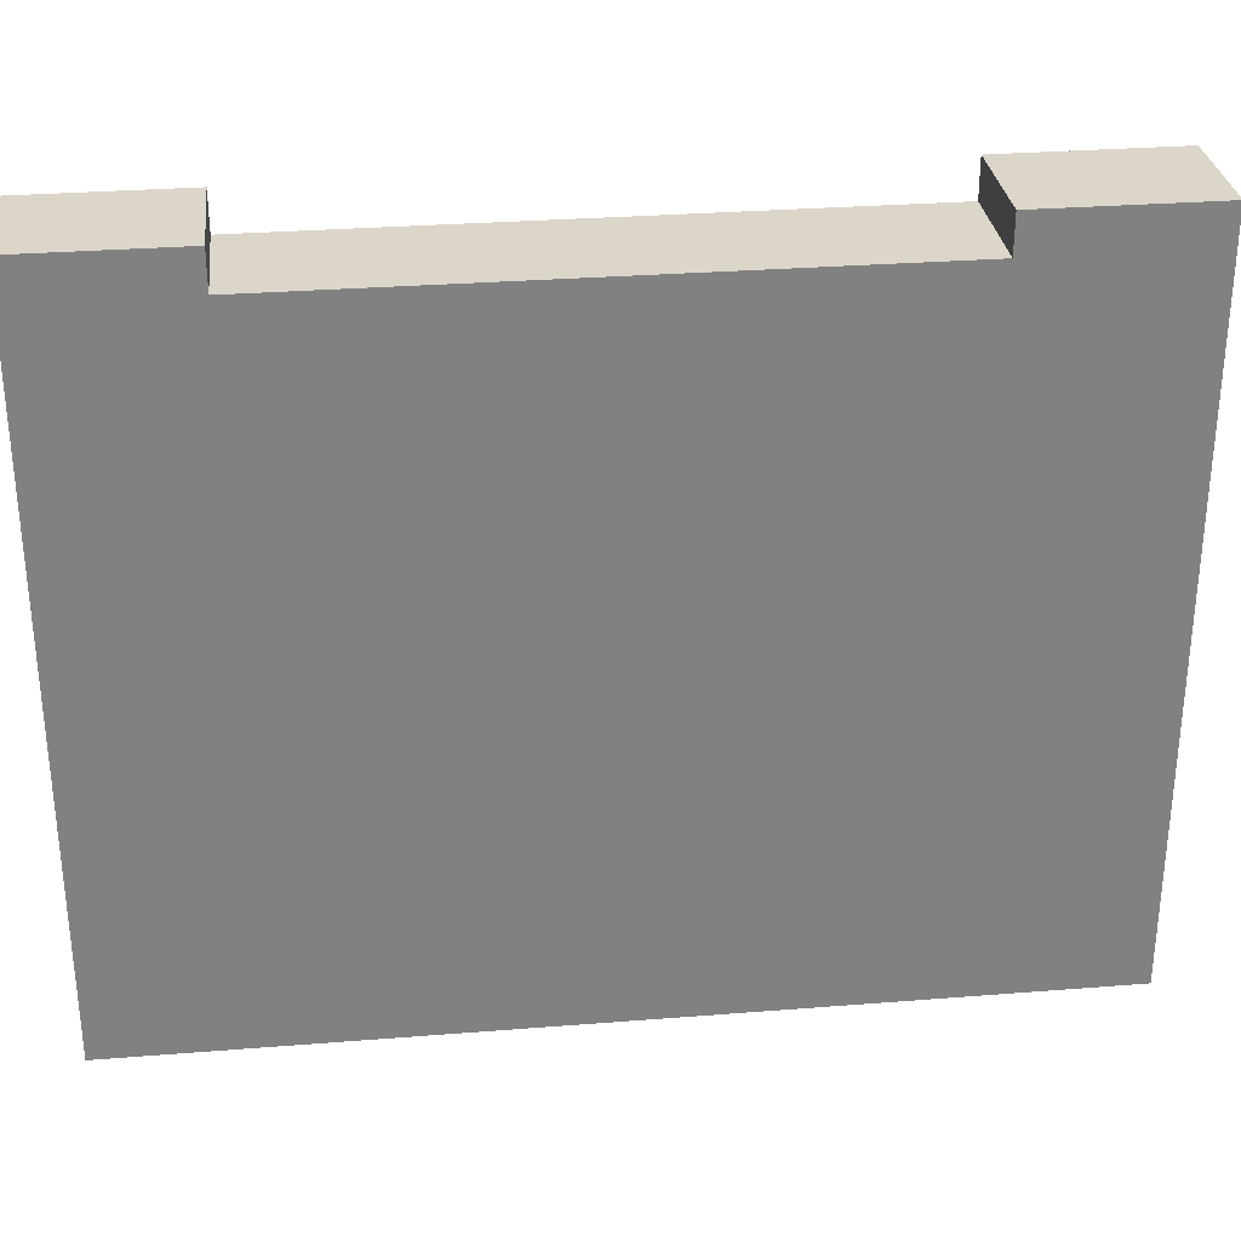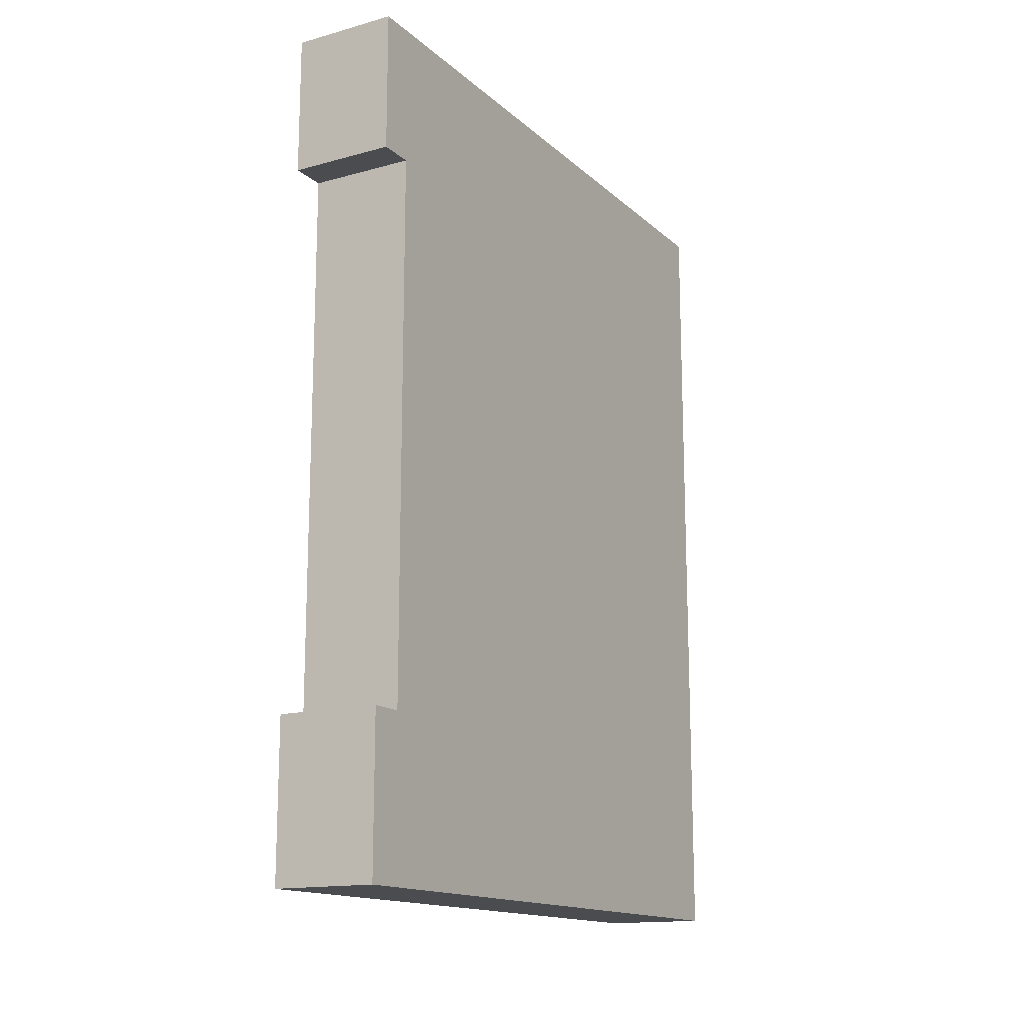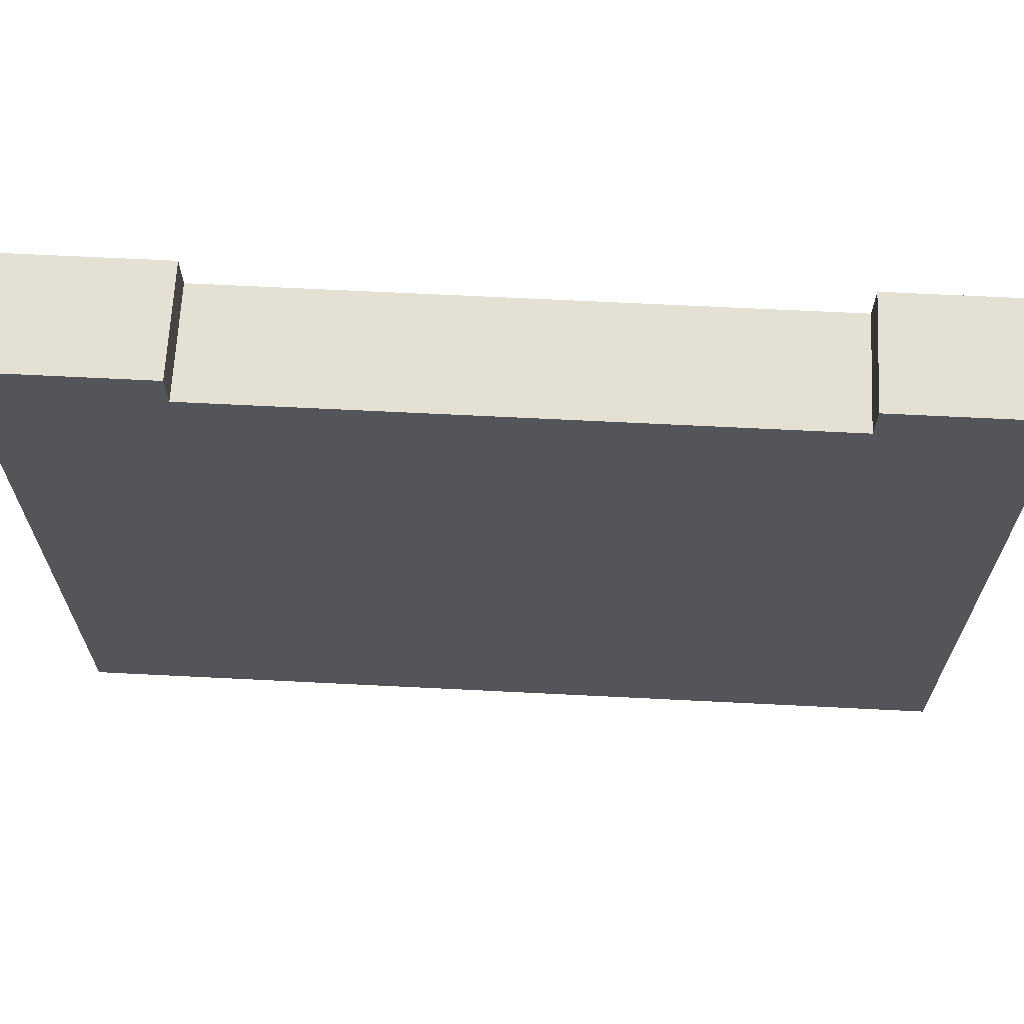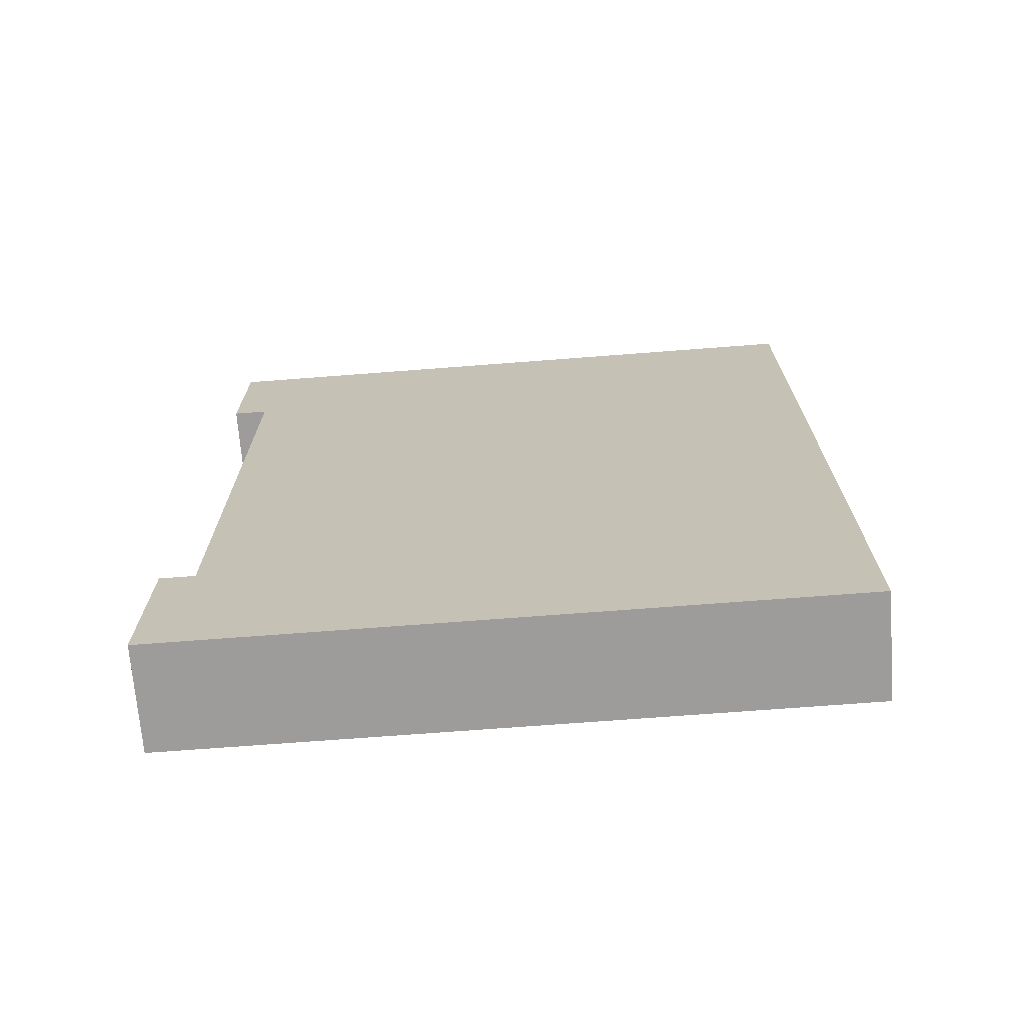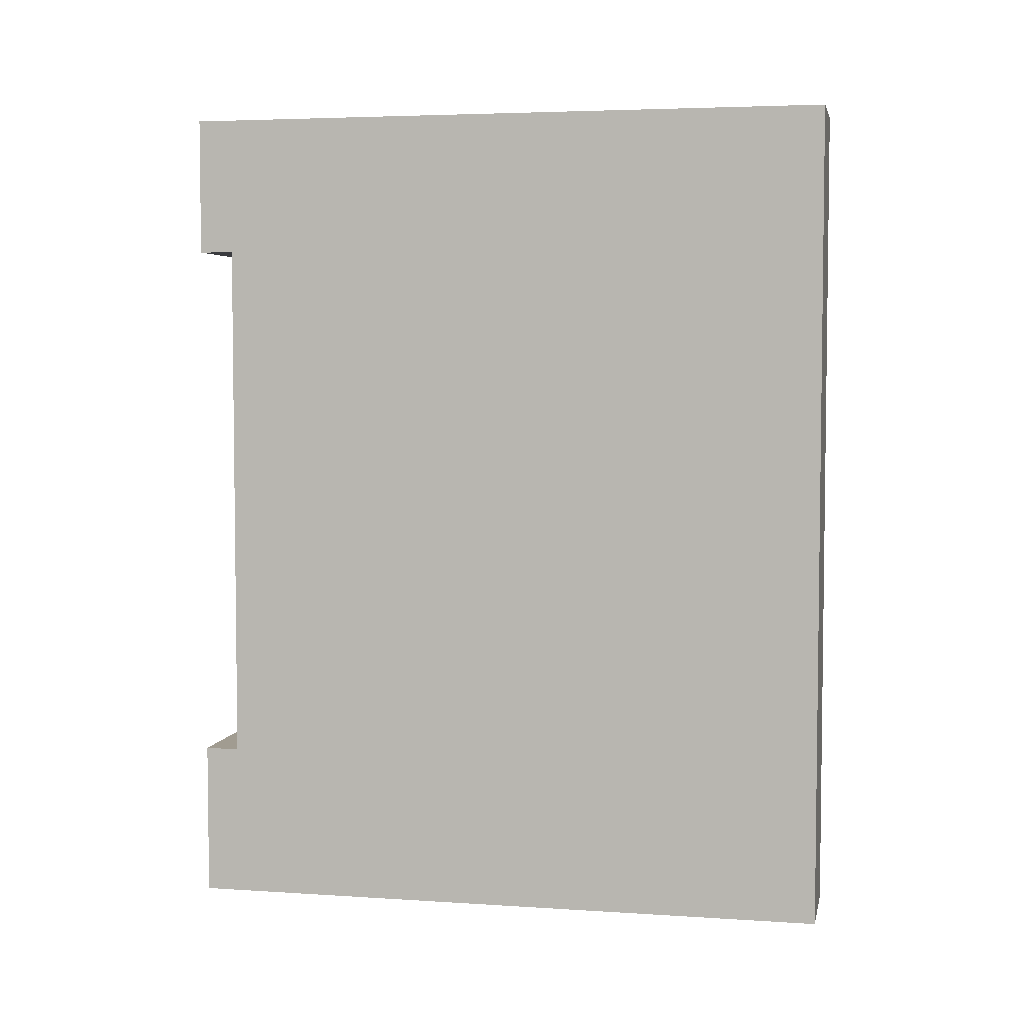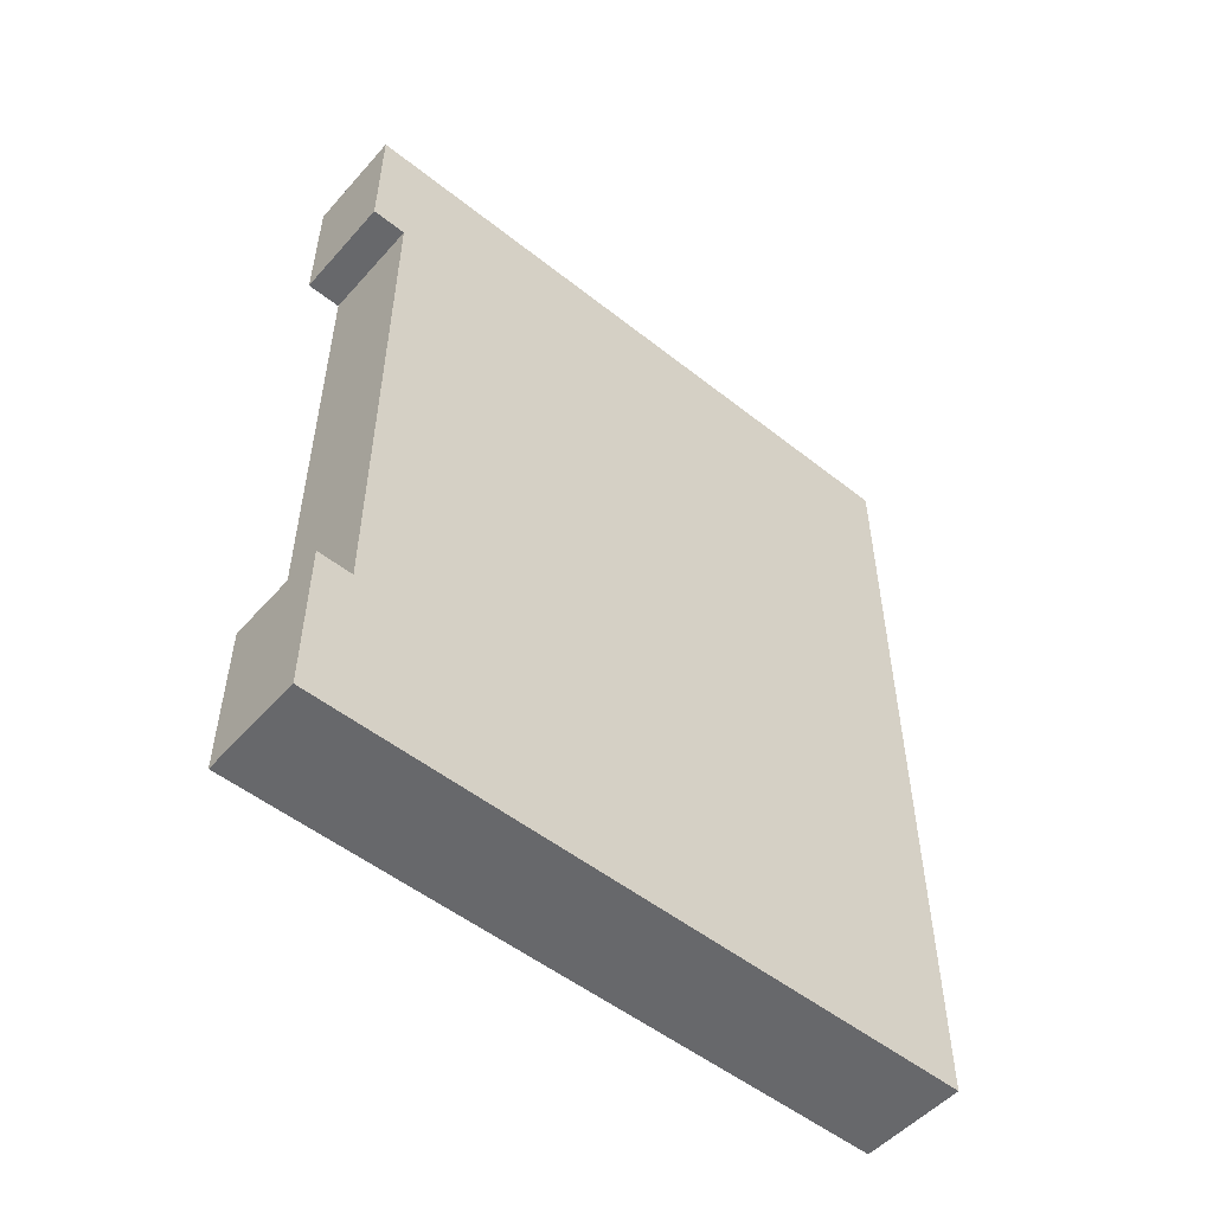
<metadata>
{"format":"obj","ext":"obj","renderer":"f3d","projection":"perspective","resolution":1024,"background":"white","views":[{"elev":30.1,"azim":-96.6,"up":"+Z"},{"elev":-15.1,"azim":30.1,"up":"+Y"},{"elev":66.0,"azim":92.9,"up":"+Z"},{"elev":-70.3,"azim":94.4,"up":"+Y"},{"elev":4.5,"azim":101.9,"up":"+Y"},{"elev":-52.4,"azim":49.6,"up":"+Y"}]}
</metadata>
<code>
o
v 11.4 4.8 1.4
v 11.4 4.8 -2.4
v 11.4 4.9 0.2
v 11.4 4.9 -2.3
v 11.4 5.7 1.4
v 11.4 5.7 1.2
v 11.4 5.7 1.1
v 11.4 6.8 0.2
v 11.4 6.8 0
v 11.4 6.9 1.1
v 11.4 6.9 0
v 11.4 6.9 -2.3
v 11.4 6.9 -2.4
v 11.4 8.8 1.4
v 11.4 8.8 1.2
v 11.4 8.8 -2.4
v 11.4 8.9 1.3
v 11.4 8.9 1.2
v 11.4 9.5 1.3
v 11.4 9.5 -2.4
v 11.4 9.6 1.4
v 11.4 9.6 -2.4
v 10.8 4.8 1.4
v 10.8 4.8 -2.4
v 10.8 4.9 0.7
v 10.8 4.9 -2.3
v 10.8 5.7 1.4
v 10.8 5.7 1.2
v 10.8 5.7 1.1
v 10.8 6.8 0.7
v 10.8 6.8 0.5
v 10.8 6.9 1.1
v 10.8 6.9 0.5
v 10.8 6.9 -2.3
v 10.8 6.9 -2.4
v 10.8 8.8 1.4
v 10.8 8.8 1.2
v 10.8 8.8 -2.4
v 10.8 8.9 1.3
v 10.8 8.9 1.2
v 10.8 9.5 1.3
v 10.8 9.5 -2.4
v 10.8 9.6 1.4
v 10.8 9.6 -2.4
v 11.4 4.8 1.4
v 11.4 5.7 1.4
v 11.4 8.8 1.4
v 11.4 9.6 1.4
v 10.8 4.8 1.4
v 10.8 5.7 1.4
v 10.8 8.8 1.4
v 10.8 9.6 1.4
v 11.4 5.7 1.2
v 11.4 8.8 1.2
v 10.8 5.7 1.2
v 10.8 8.8 1.2
v 11.4 4.8 -2.4
v 11.4 6.9 -2.4
v 11.4 8.8 -2.4
v 11.4 9.5 -2.4
v 11.4 9.6 -2.4
v 10.8 4.8 -2.4
v 10.8 6.9 -2.4
v 10.8 8.8 -2.4
v 10.8 9.5 -2.4
v 10.8 9.6 -2.4
v 11.4 4.8 1.4
v 10.8 4.8 1.4
v 11.4 4.8 -2.4
v 10.8 4.8 -2.4
v 11.4 8.8 1.4
v 10.8 8.8 1.4
v 11.4 8.8 1.2
v 10.8 8.8 1.2
v 11.4 5.7 1.4
v 10.8 5.7 1.4
v 11.4 5.7 1.2
v 10.8 5.7 1.2
v 11.4 9.6 1.4
v 10.8 9.6 1.4
v 11.4 9.6 -2.4
v 10.8 9.6 -2.4
f 1 2 3
f 3 2 4
f 1 3 5
f 5 3 6
f 6 3 7
f 3 4 8
f 7 3 8
f 8 4 9
f 6 7 10
f 7 8 10
f 8 9 10
f 9 4 11
f 10 9 11
f 4 2 12
f 11 4 12
f 12 2 13
f 10 11 15
f 6 10 15
f 12 13 15
f 11 12 15
f 15 13 16
f 14 15 17
f 15 16 18
f 17 15 18
f 14 17 19
f 17 18 19
f 18 16 20
f 19 18 20
f 14 19 21
f 19 20 21
f 21 20 22
f 25 24 23
f 26 24 25
f 27 25 23
f 28 25 27
f 29 25 28
f 30 26 25
f 30 25 29
f 31 26 30
f 32 29 28
f 32 30 29
f 32 31 30
f 33 26 31
f 33 31 32
f 34 24 26
f 34 26 33
f 35 24 34
f 37 33 32
f 37 32 28
f 37 35 34
f 37 34 33
f 38 35 37
f 39 37 36
f 40 38 37
f 40 37 39
f 41 39 36
f 41 40 39
f 42 38 40
f 42 40 41
f 43 41 36
f 43 42 41
f 44 42 43
f 45 46 49
f 49 46 50
f 47 48 51
f 51 48 52
f 53 54 55
f 55 54 56
f 62 58 57
f 63 59 58
f 63 58 62
f 64 60 59
f 64 59 63
f 65 61 60
f 65 60 64
f 66 61 65
f 67 68 69
f 69 68 70
f 71 72 73
f 73 72 74
f 77 76 75
f 78 76 77
f 81 80 79
f 82 80 81

</code>
